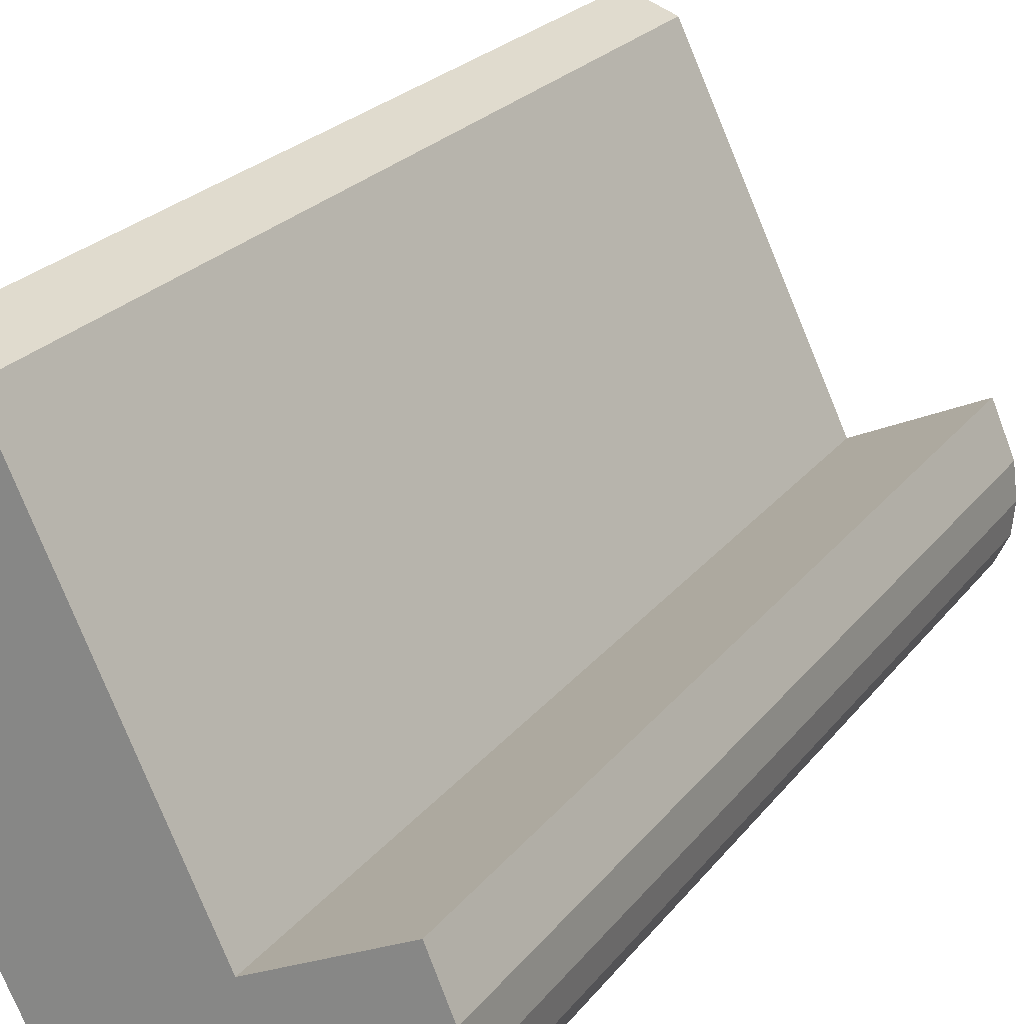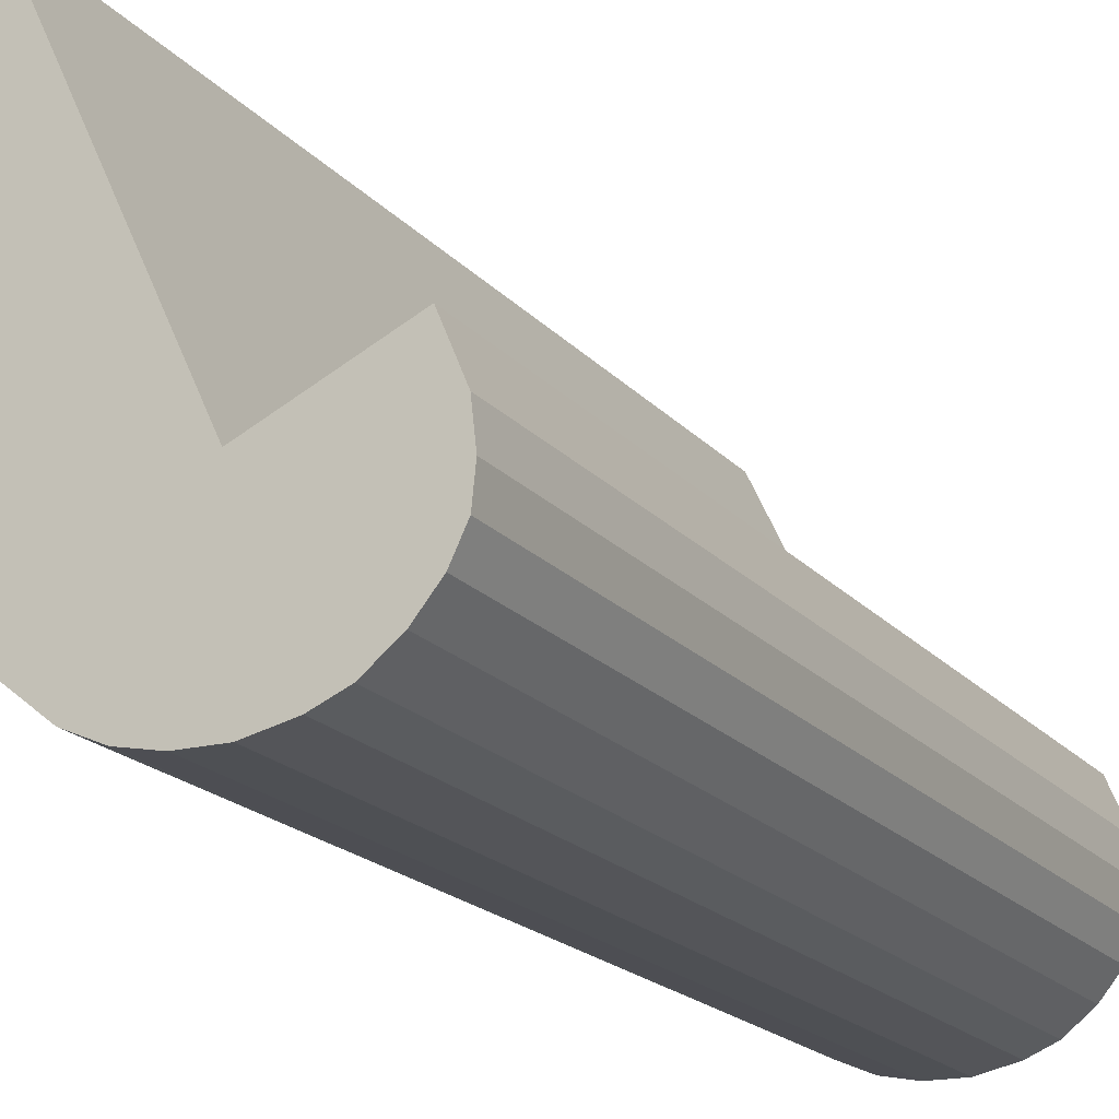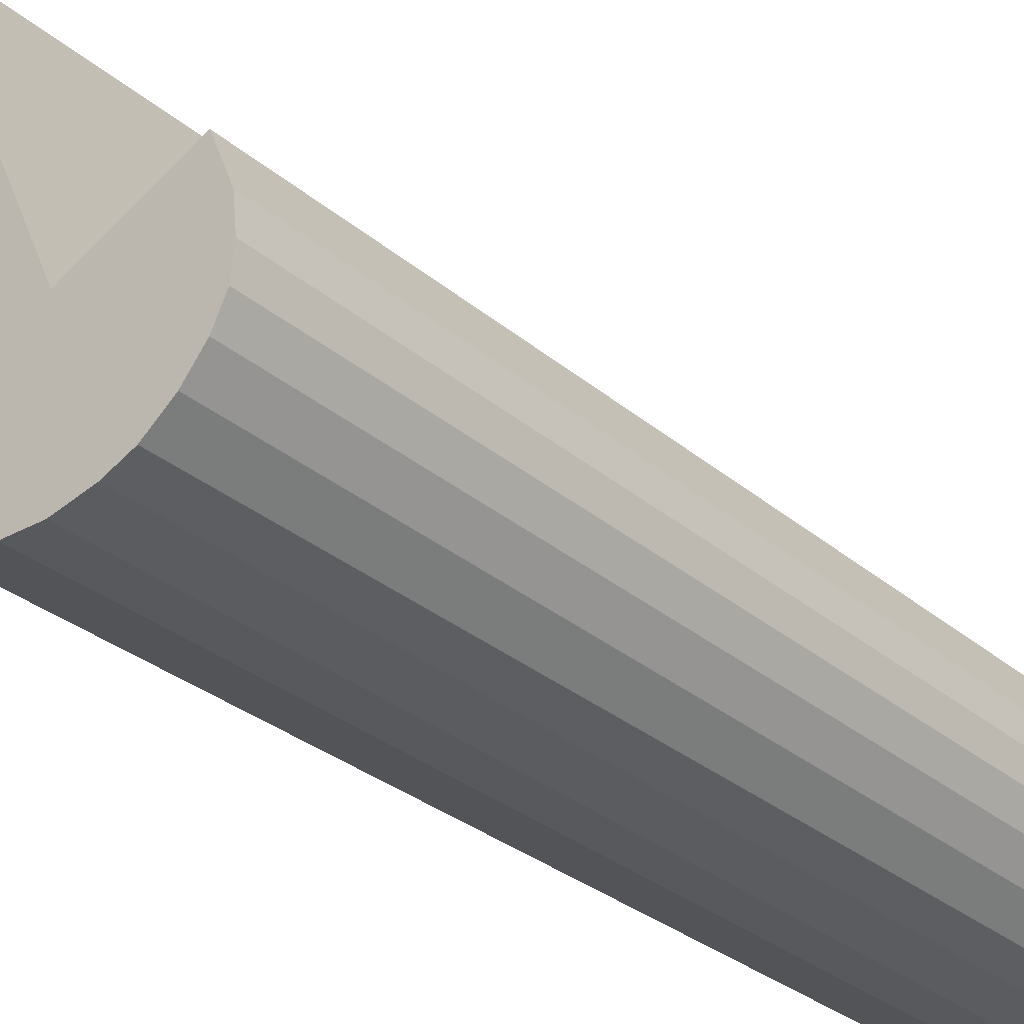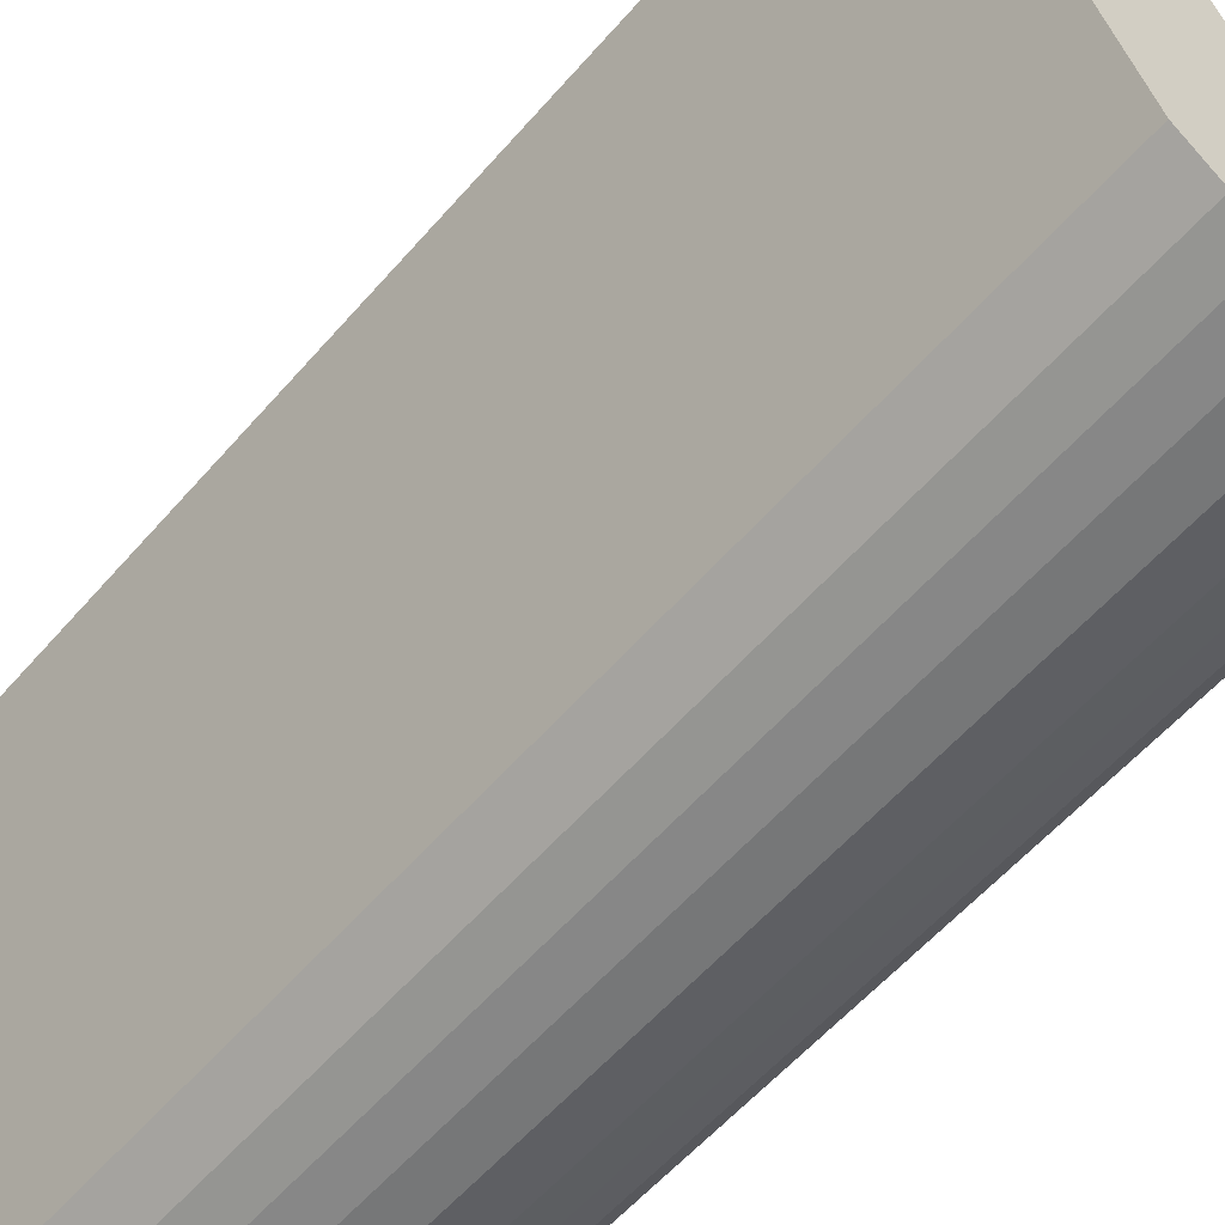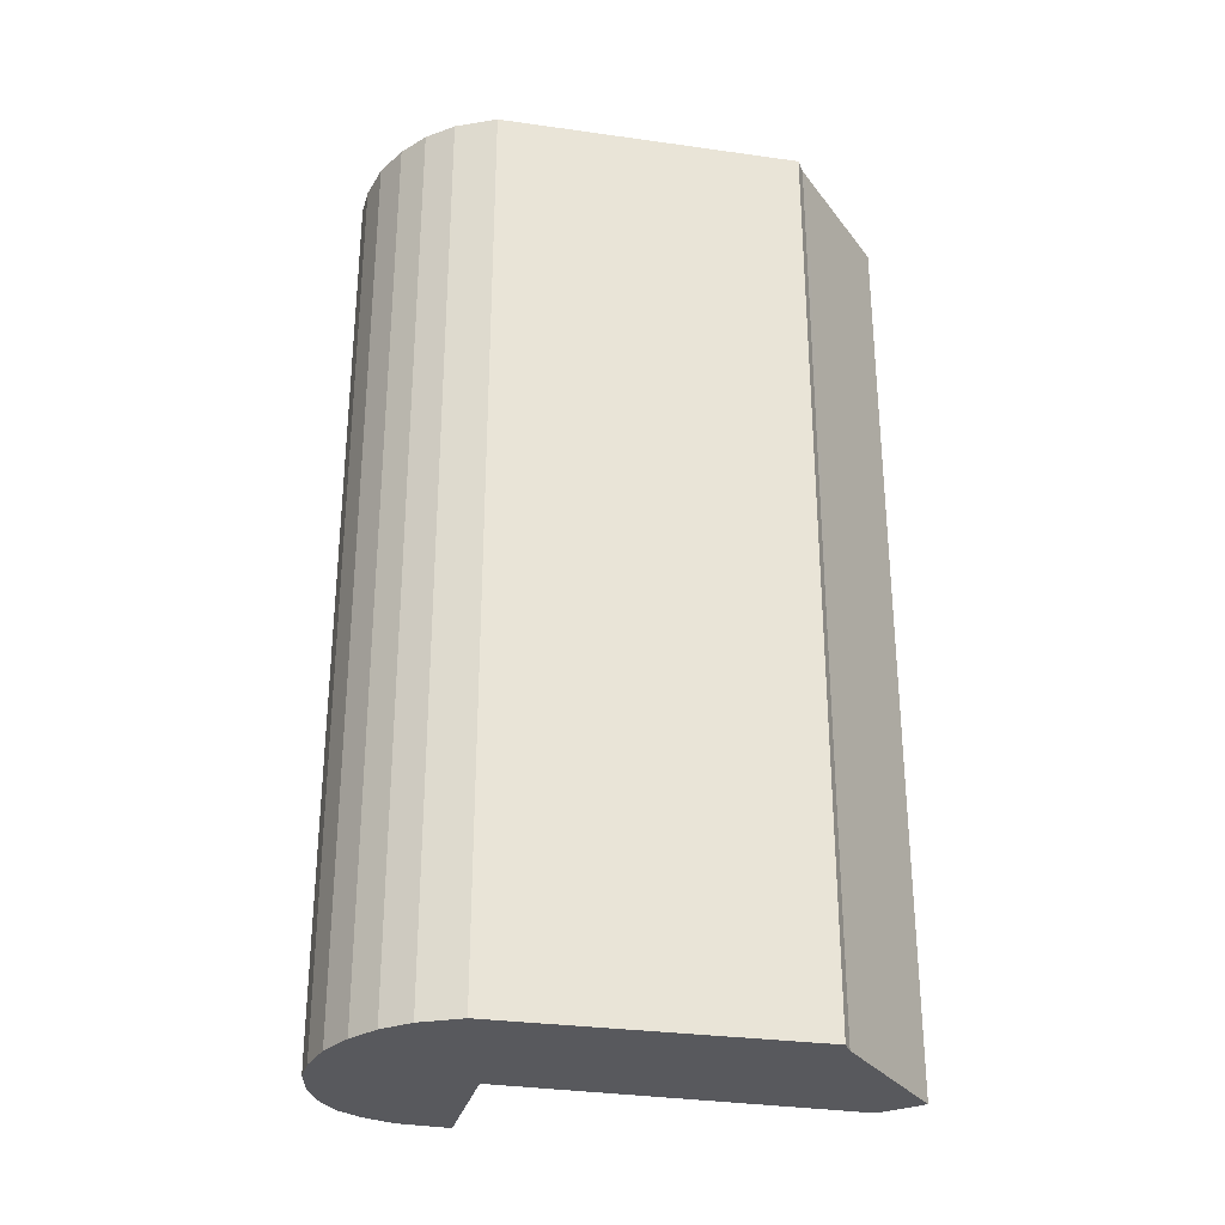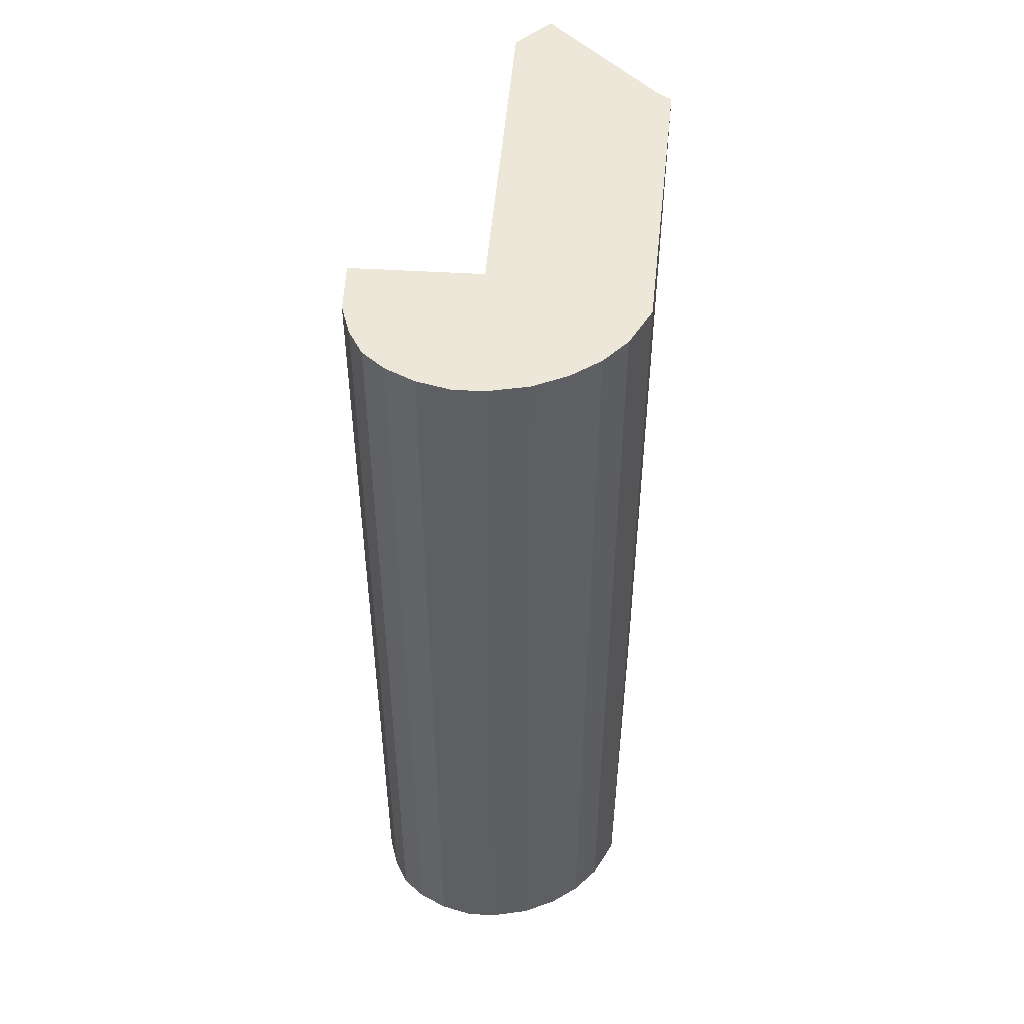
<metadata>
{"format":"obj","ext":"obj","renderer":"f3d","projection":"perspective","resolution":1024,"background":"white","views":[{"elev":21.8,"azim":26.2,"up":"+Z"},{"elev":-18.9,"azim":27.6,"up":"+Z"},{"elev":-30.4,"azim":39.5,"up":"+Z"},{"elev":-56.6,"azim":-40.1,"up":"+Z"},{"elev":-30.1,"azim":-128.3,"up":"+Y"},{"elev":49.7,"azim":159.5,"up":"+Y"}]}
</metadata>
<code>
v  2.134 8.381 -2.909
v  2.801 8.381 -2.839
v  2.464 8.381 -2.913
v  3.046 8.381 -2.736
v  3.291 8.381 -2.543
v  1.836 8.381 -2.848
v  1.557 8.381 -2.724
v  3.473 8.381 -2.323
v  1.247 8.381 -2.477
v  3.585 8.381 -2.093
v  3.612 8.381 -1.837
v  2.36 8.381 -1.581
v  0 8.381 5.132e-16
v  3.579 8.381 -1.545
v  1.164 8.381 0.964
v  0.074 8.381 0.115
v  0.103 8.381 0.189
v  0.601 8.381 1.448
v  1.014 8.381 1.283
v  3.399 8.381 -1.113
v  3.223 8.381 -1.192
v  1.836 1.744e-16 -2.848
v  1.557 1.668e-16 -2.724
v  1.247 1.517e-16 -2.477
v  0 0 0
v  0.074 -7.042e-18 0.115
v  2.36 9.681e-17 -1.581
v  3.399 6.815e-17 -1.113
v  3.223 7.299e-17 -1.192
v  0.601 -8.866e-17 1.448
v  0.103 -1.157e-17 0.189
v  1.014 -7.856e-17 1.283
v  1.164 -5.903e-17 0.964
v  3.579 9.46e-17 -1.545
v  3.612 1.125e-16 -1.837
v  3.585 1.282e-16 -2.093
v  3.473 1.422e-16 -2.323
v  3.291 1.557e-16 -2.543
v  3.046 1.675e-16 -2.736
v  2.801 1.738e-16 -2.839
v  2.134 1.781e-16 -2.909
v  2.464 1.784e-16 -2.913
g defaultobject
f 1 2 3
f 2 1 4
f 4 1 5
f 5 1 6
f 5 6 7
f 5 7 8
f 8 7 9
f 8 9 10
f 10 9 11
f 11 9 12
f 12 9 13
f 11 12 14
f 12 13 15
f 15 13 16
f 15 16 17
f 15 17 18
f 15 18 19
f 12 20 14
f 20 12 21
f 22 7 6
f 7 22 23
f 23 9 7
f 9 23 24
f 24 13 9
f 13 24 25
f 25 16 13
f 16 25 26
f 27 21 12
f 21 27 20
f 20 27 28
f 28 27 29
f 26 17 16
f 17 26 18
f 18 26 30
f 30 26 31
f 30 19 18
f 19 30 32
f 32 15 19
f 15 32 12
f 12 32 27
f 27 32 33
f 28 14 20
f 14 28 34
f 34 11 14
f 11 34 35
f 35 10 11
f 10 35 36
f 36 8 10
f 8 36 37
f 37 5 8
f 5 37 38
f 38 4 5
f 4 38 39
f 39 2 4
f 2 39 40
f 41 6 1
f 6 41 22
f 40 3 2
f 3 40 42
f 42 1 3
f 1 42 41
f 37 39 38
f 39 37 36
f 39 36 40
f 40 36 35
f 40 35 42
f 42 35 34
f 42 34 41
f 41 34 28
f 41 28 22
f 22 28 23
f 23 28 29
f 23 29 27
f 23 27 24
f 24 27 33
f 24 33 25
f 25 33 32
f 25 32 26
f 26 32 31
f 31 32 30

</code>
